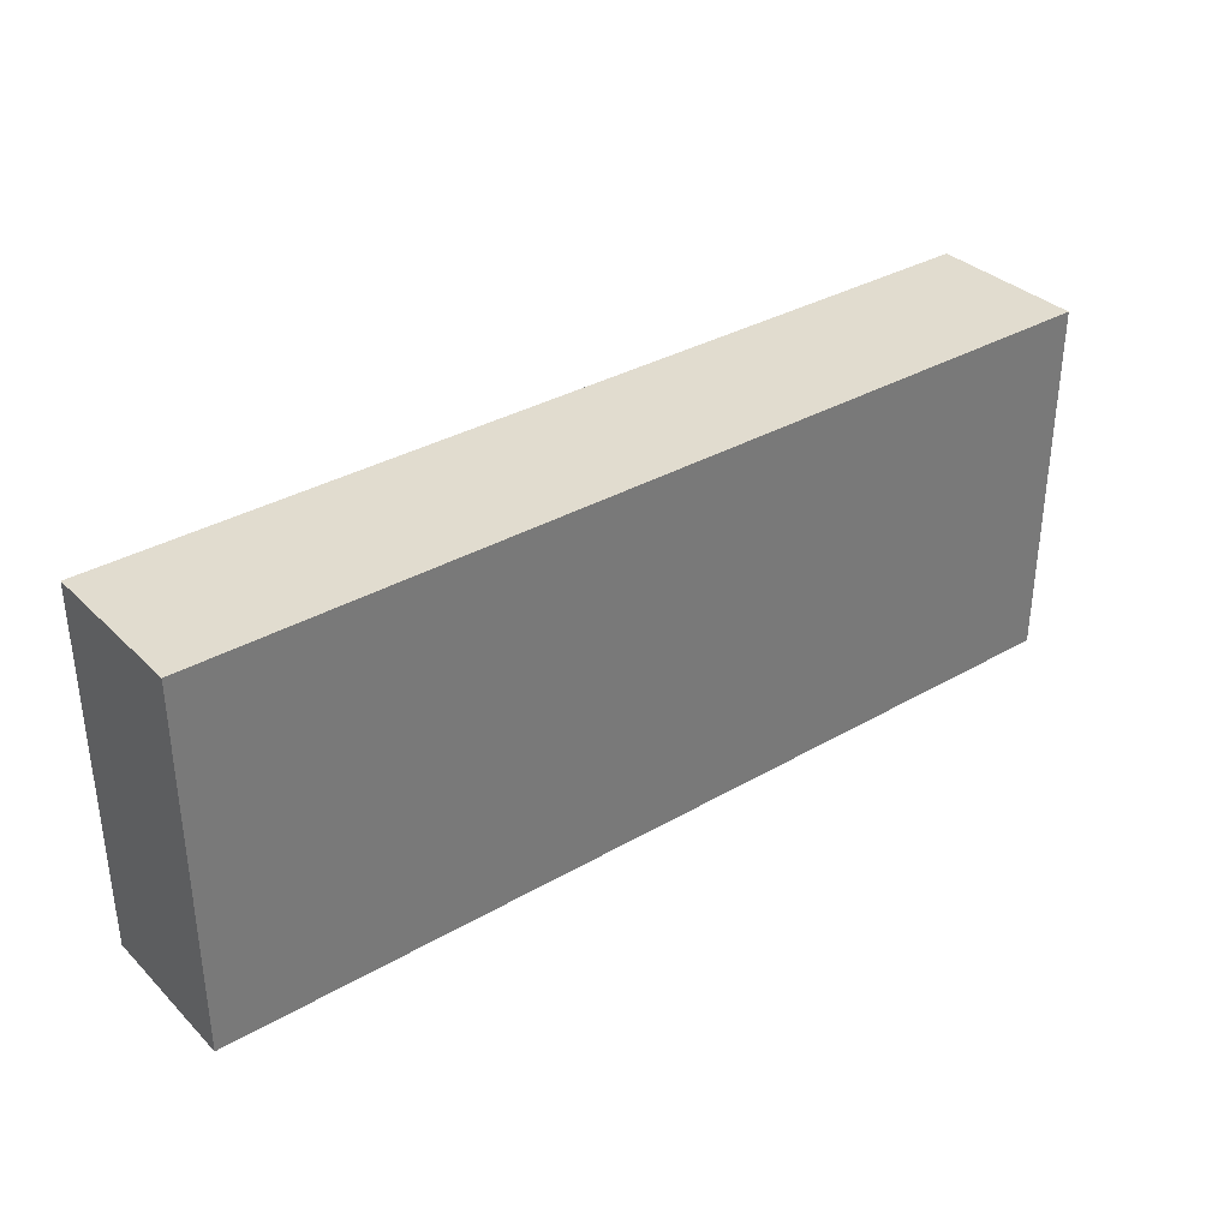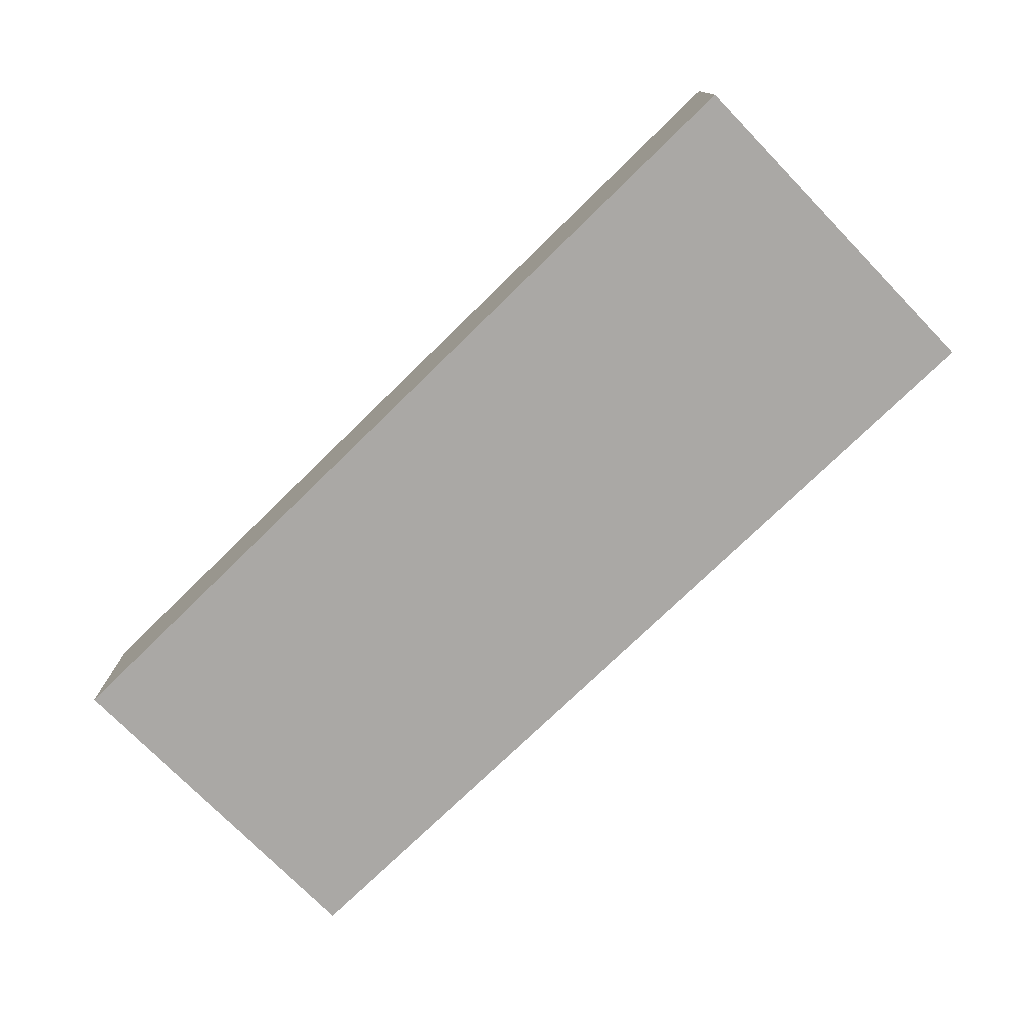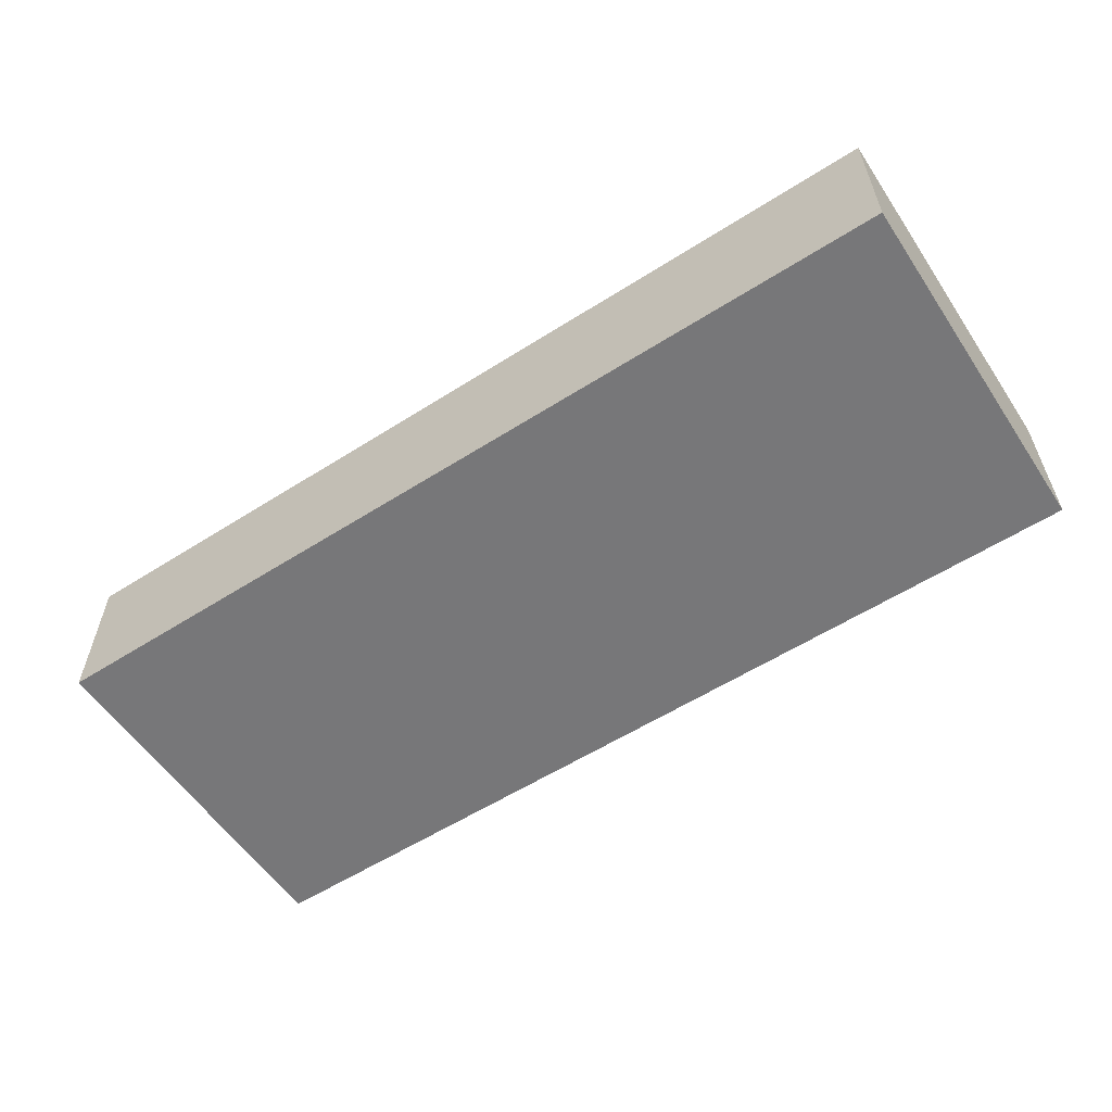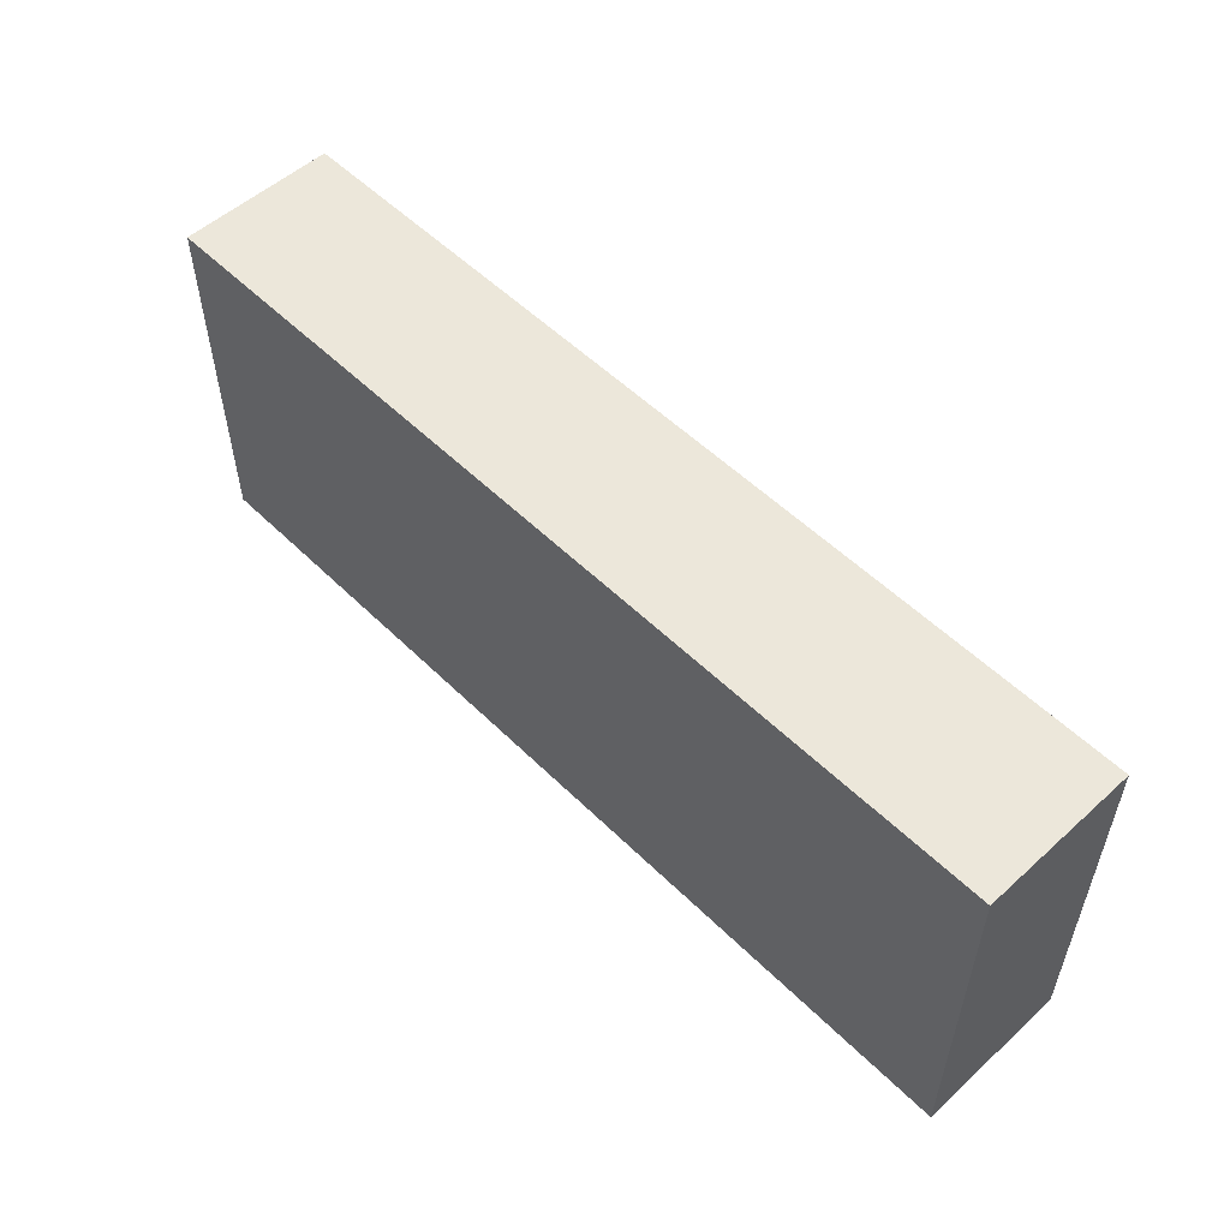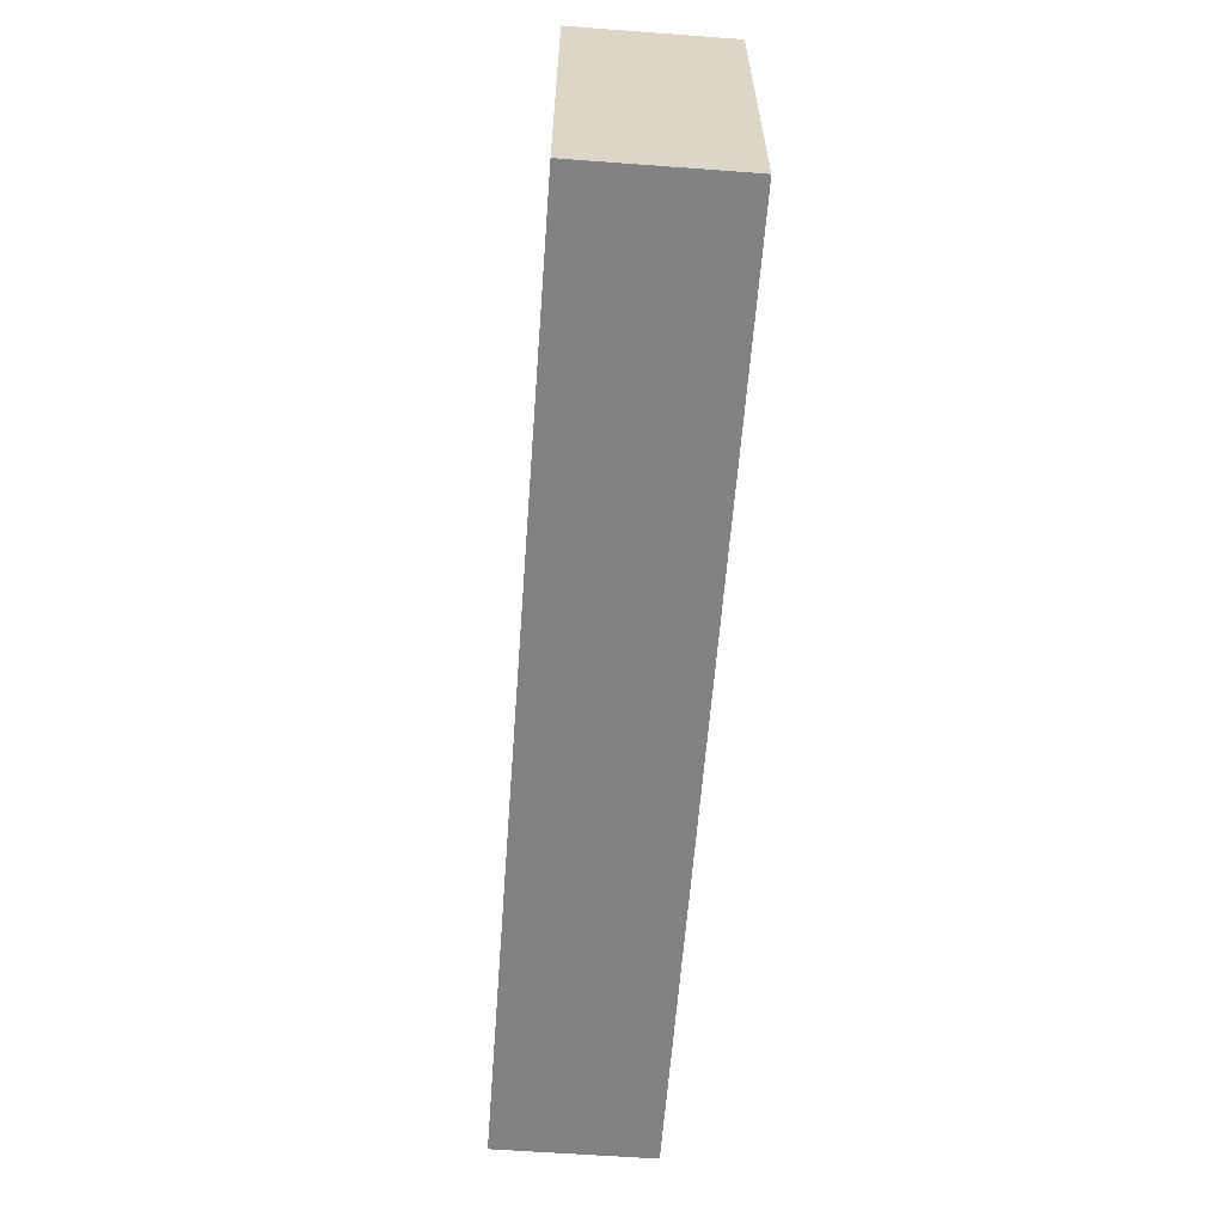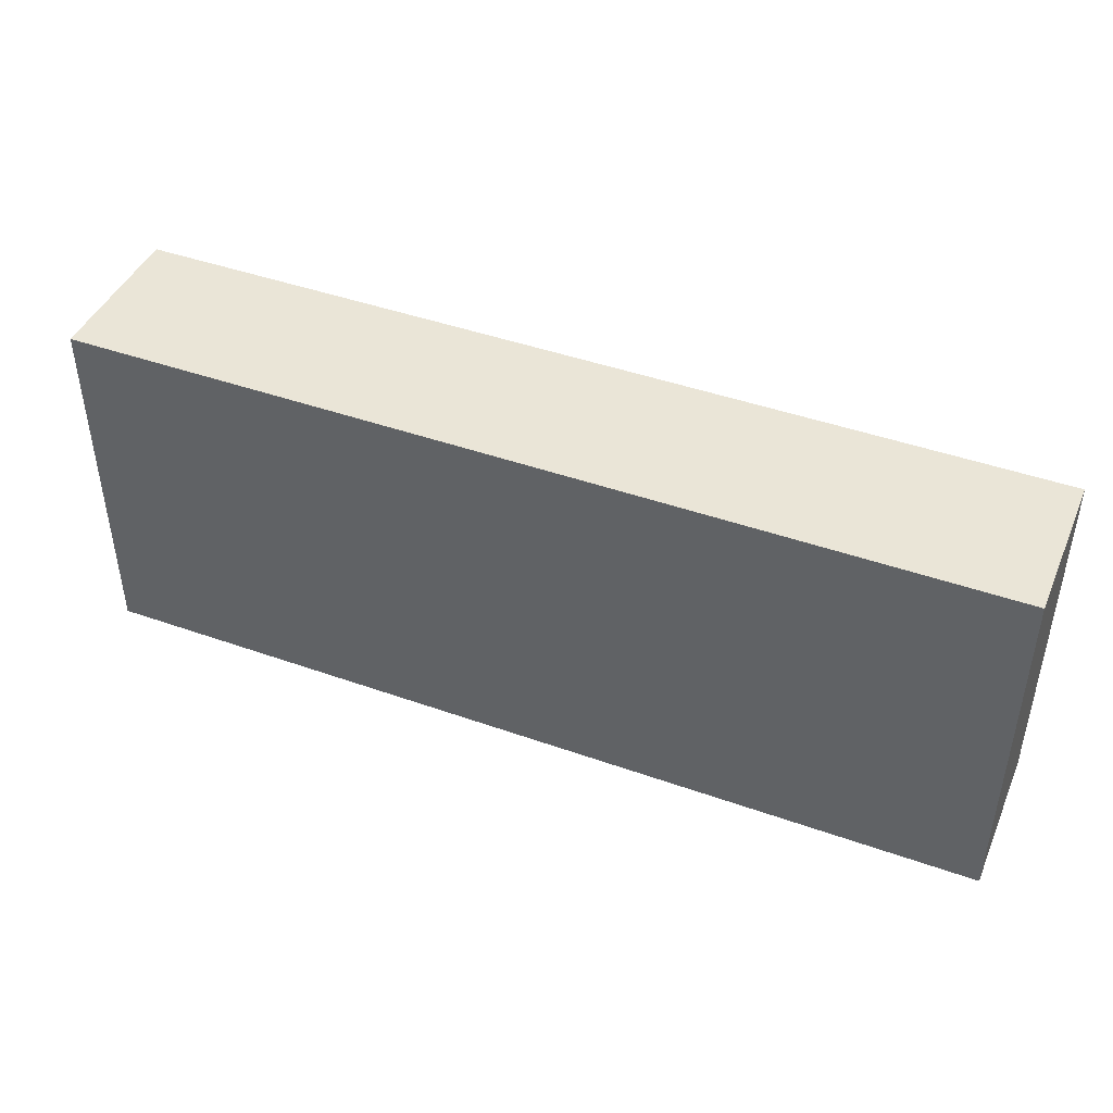
<metadata>
{"format":"obj","ext":"obj","renderer":"f3d","projection":"perspective","resolution":1024,"background":"white","views":[{"elev":34.3,"azim":-37.9,"up":"+Z"},{"elev":-75.2,"azim":44.3,"up":"+Y"},{"elev":-57.2,"azim":33.5,"up":"+Y"},{"elev":53.8,"azim":-133.9,"up":"+Z"},{"elev":-60.9,"azim":85.7,"up":"+Z"},{"elev":44.0,"azim":-157.4,"up":"+Z"}]}
</metadata>
<code>
v -0.2697 0.00347 0.8584
v -0.4493 0.00347 0.7875
v -0.4493 0.00347 0.8584
v -0.2697 0.00347 0.7875
v -0.4493 -0.02688 0.8584
v -0.2697 -0.02688 0.7875
v -0.4493 -0.02688 0.7875
v -0.2697 -0.02688 0.8584
f 1 2 3
f 2 1 4
f 3 2 1
f 4 1 2
f 2 5 3
f 3 5 2
f 5 1 3
f 3 1 5
f 1 6 4
f 4 6 1
f 6 2 4
f 4 2 6
f 5 2 7
f 7 2 5
f 1 5 8
f 8 5 1
f 6 1 8
f 8 1 6
f 2 6 7
f 7 6 2
f 6 5 7
f 7 5 6
f 5 6 8
f 8 6 5

</code>
